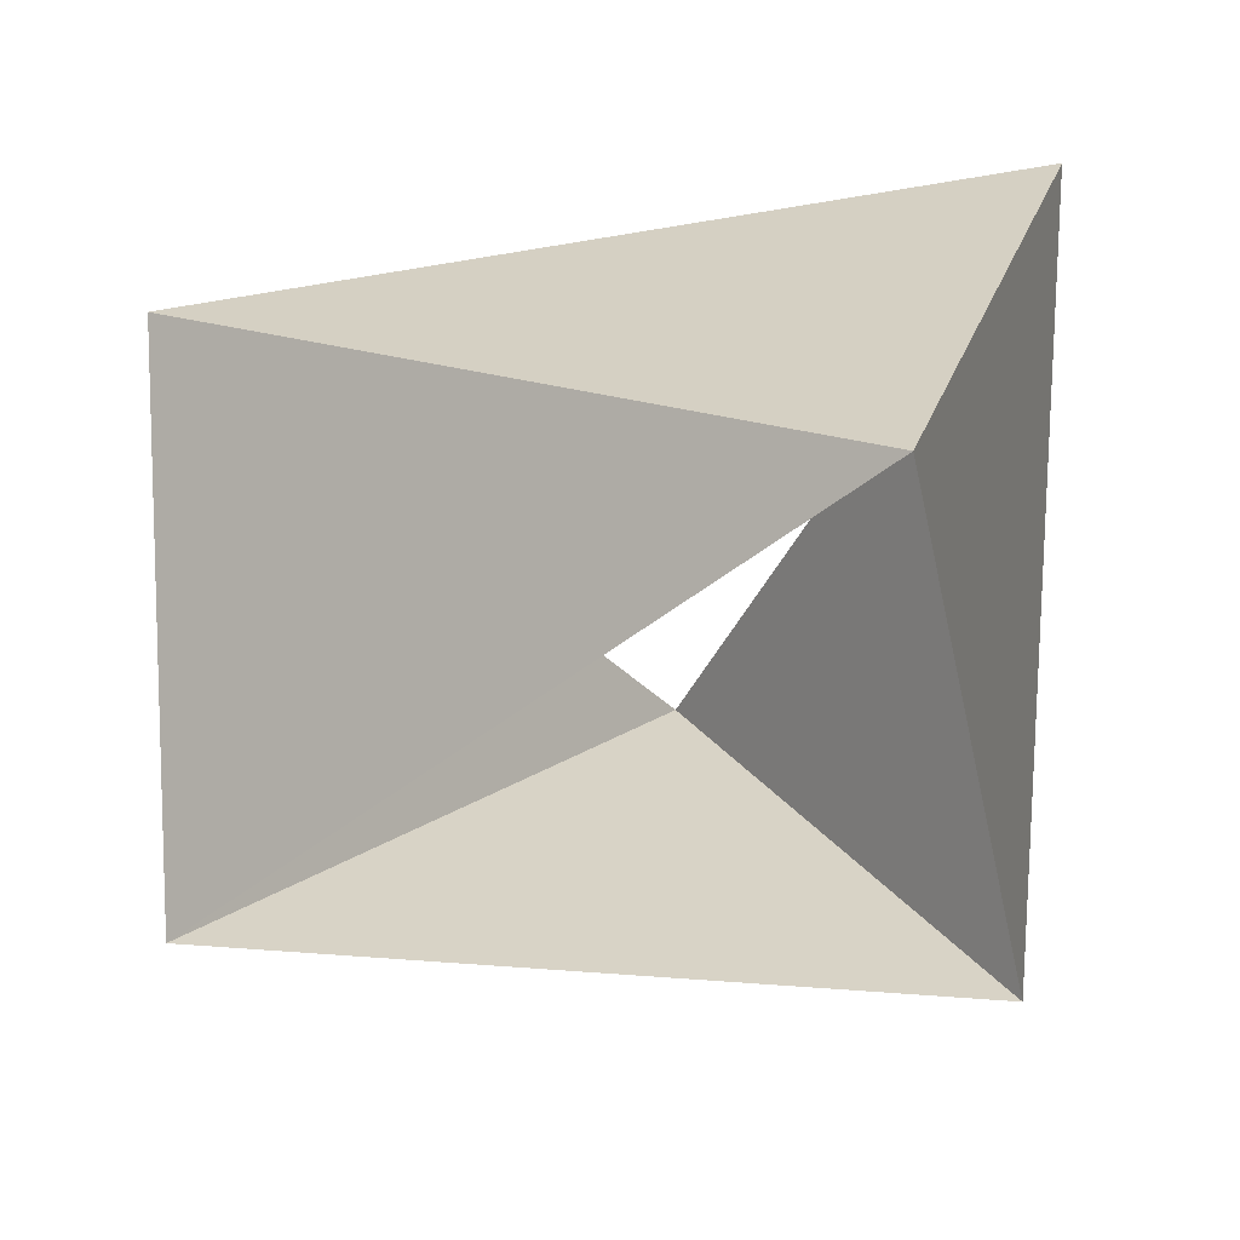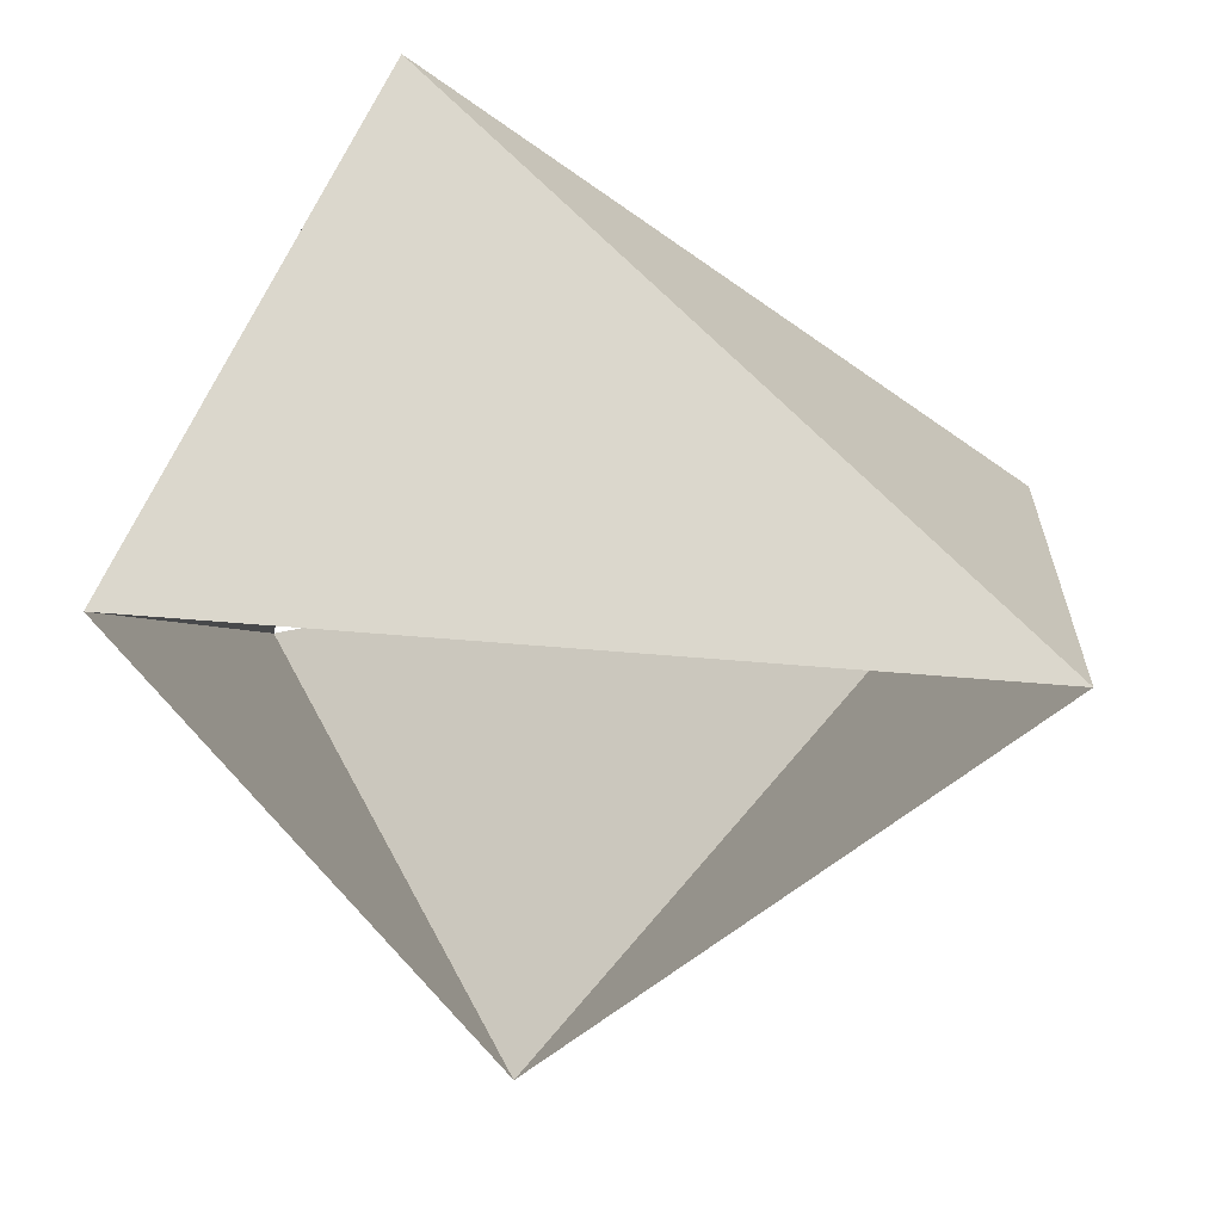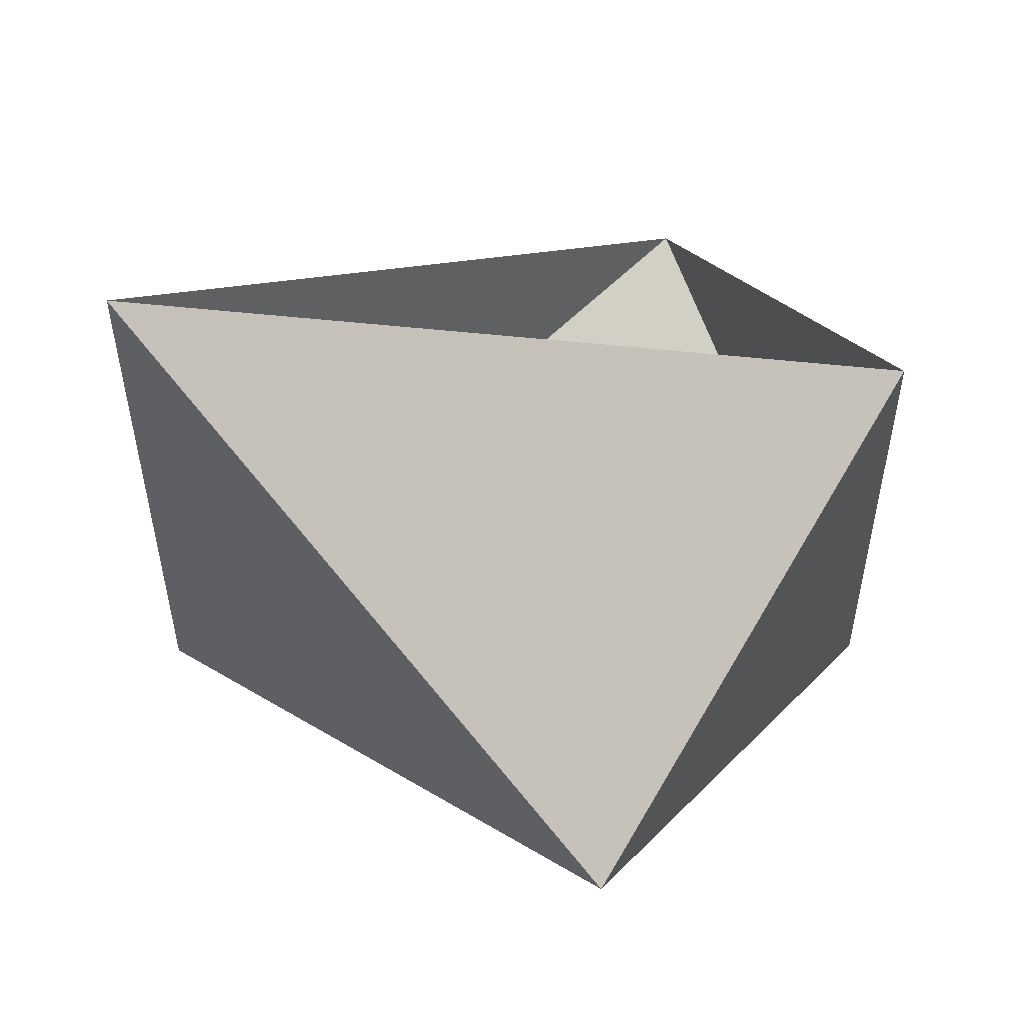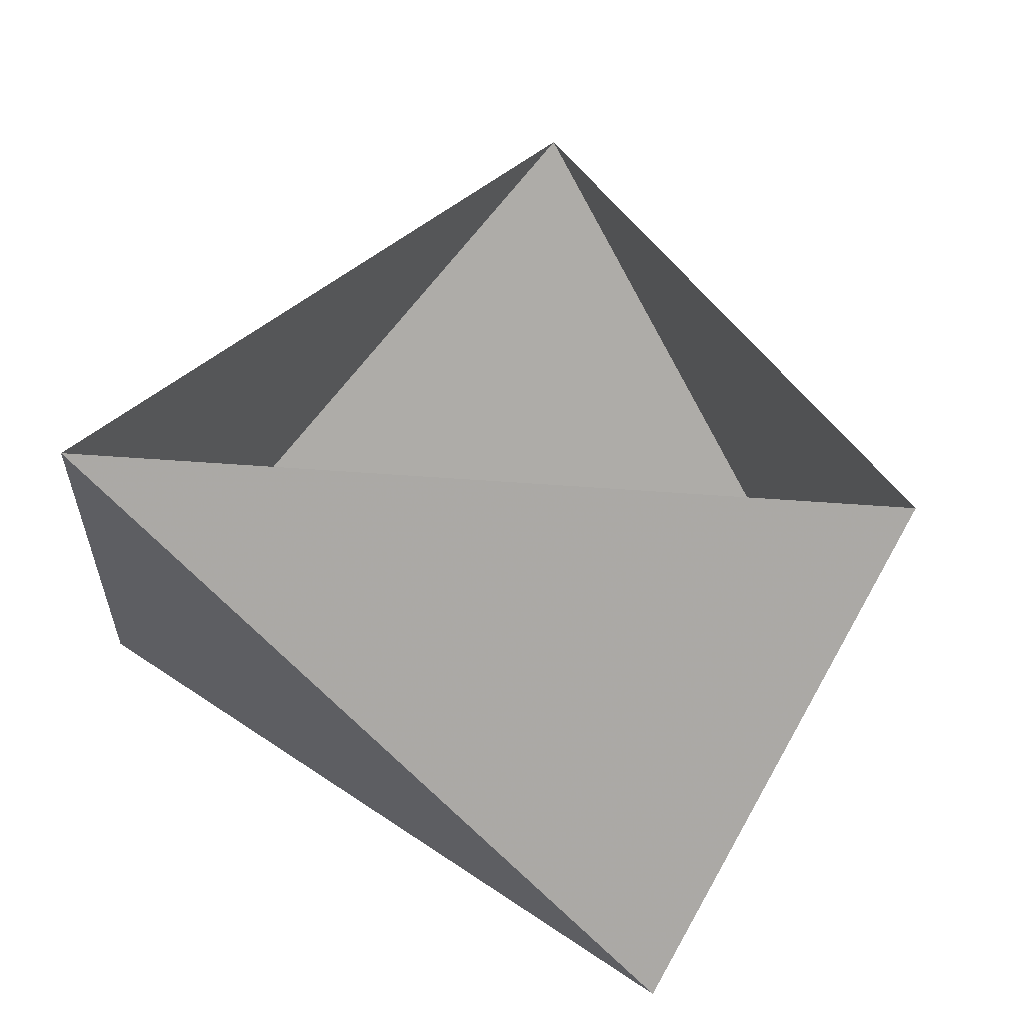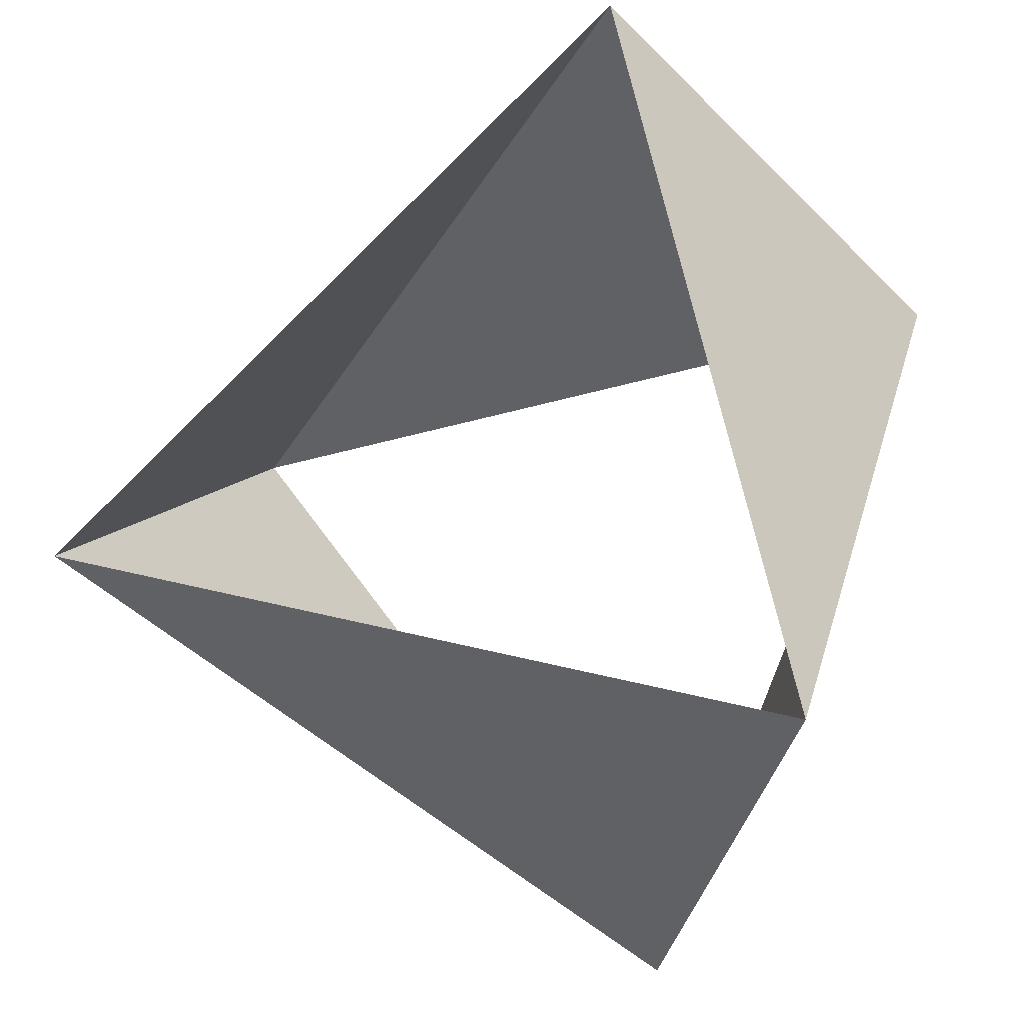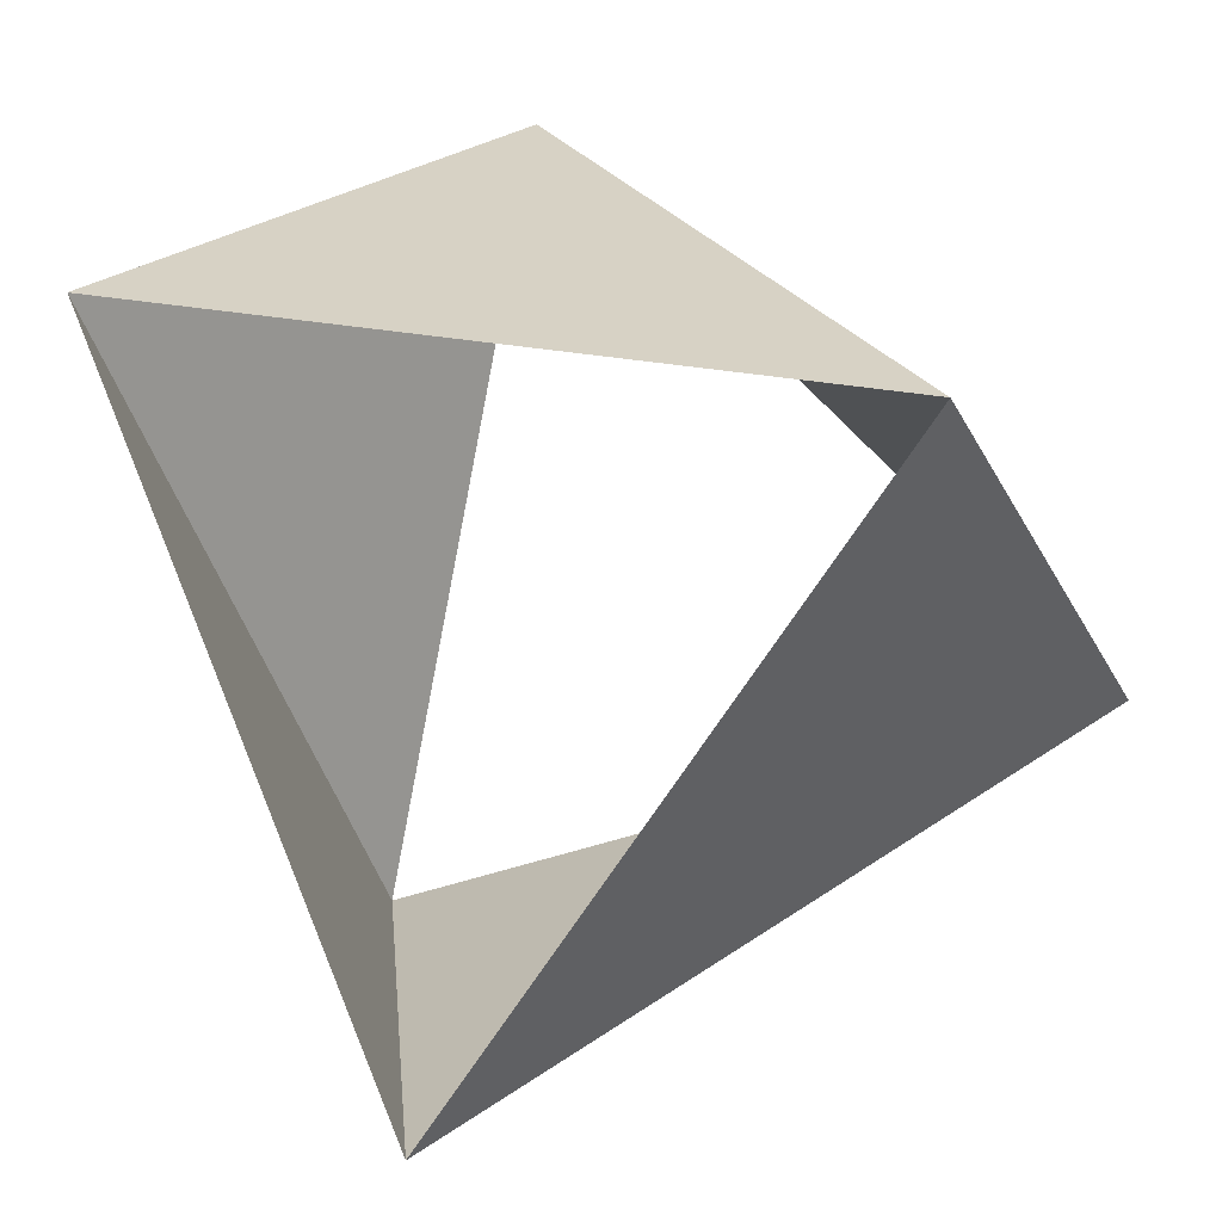
<metadata>
{"format":"obj","ext":"obj","renderer":"f3d","projection":"perspective","resolution":1024,"background":"white","views":[{"elev":51.2,"azim":-7.0,"up":"+Y"},{"elev":-38.6,"azim":179.0,"up":"+Z"},{"elev":-75.0,"azim":-1.6,"up":"+Y"},{"elev":35.8,"azim":108.4,"up":"+Z"},{"elev":-22.4,"azim":18.1,"up":"+Y"},{"elev":5.6,"azim":-156.1,"up":"+Y"}]}
</metadata>
<code>
v 0.809 0.5878 31
v -0.9135 0.4067 31
v 0.1045 -0.9945 31
v 0.309 0.9511 32
v -0.9781 -0.2079 32
v 0.6691 -0.7431 32
f 6 3 5
f 3 5 2
f 5 2 4
f 2 4 1
f 4 1 6
f 1 6 3

</code>
